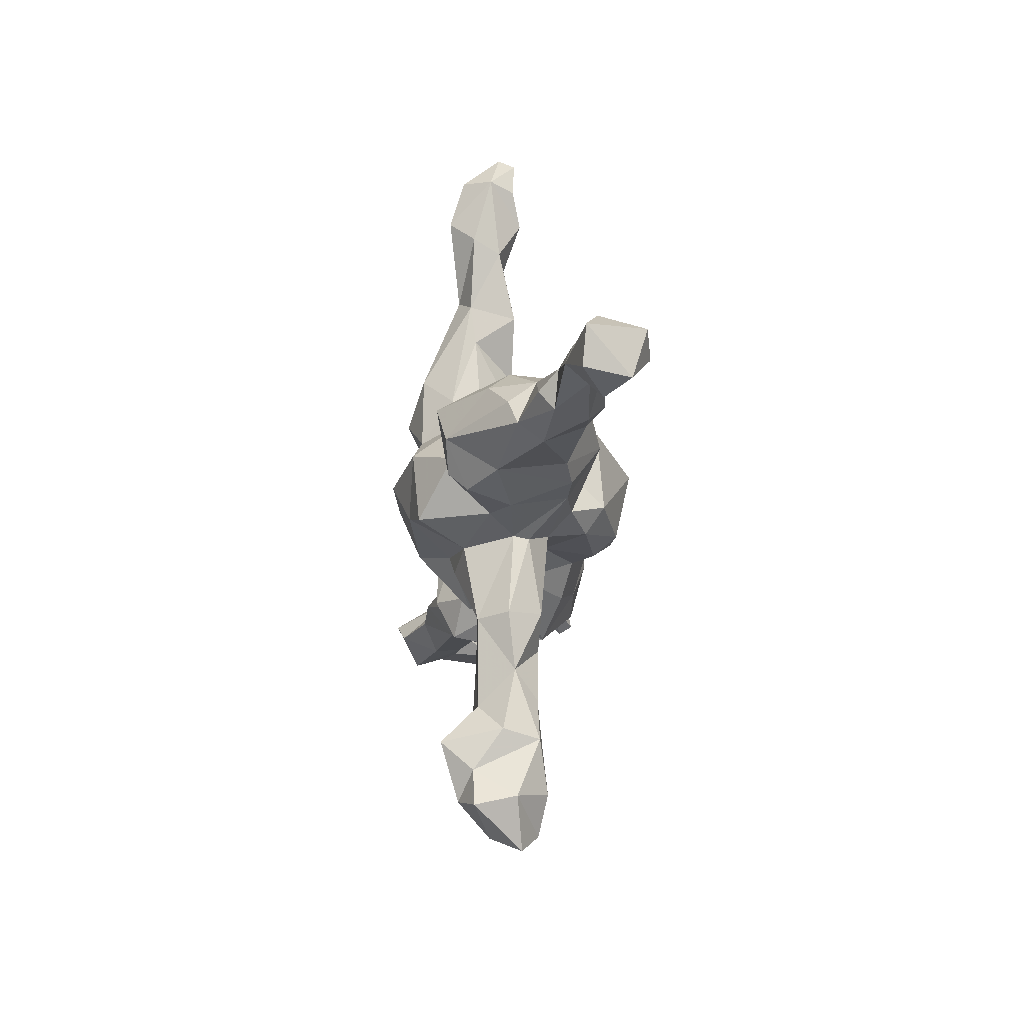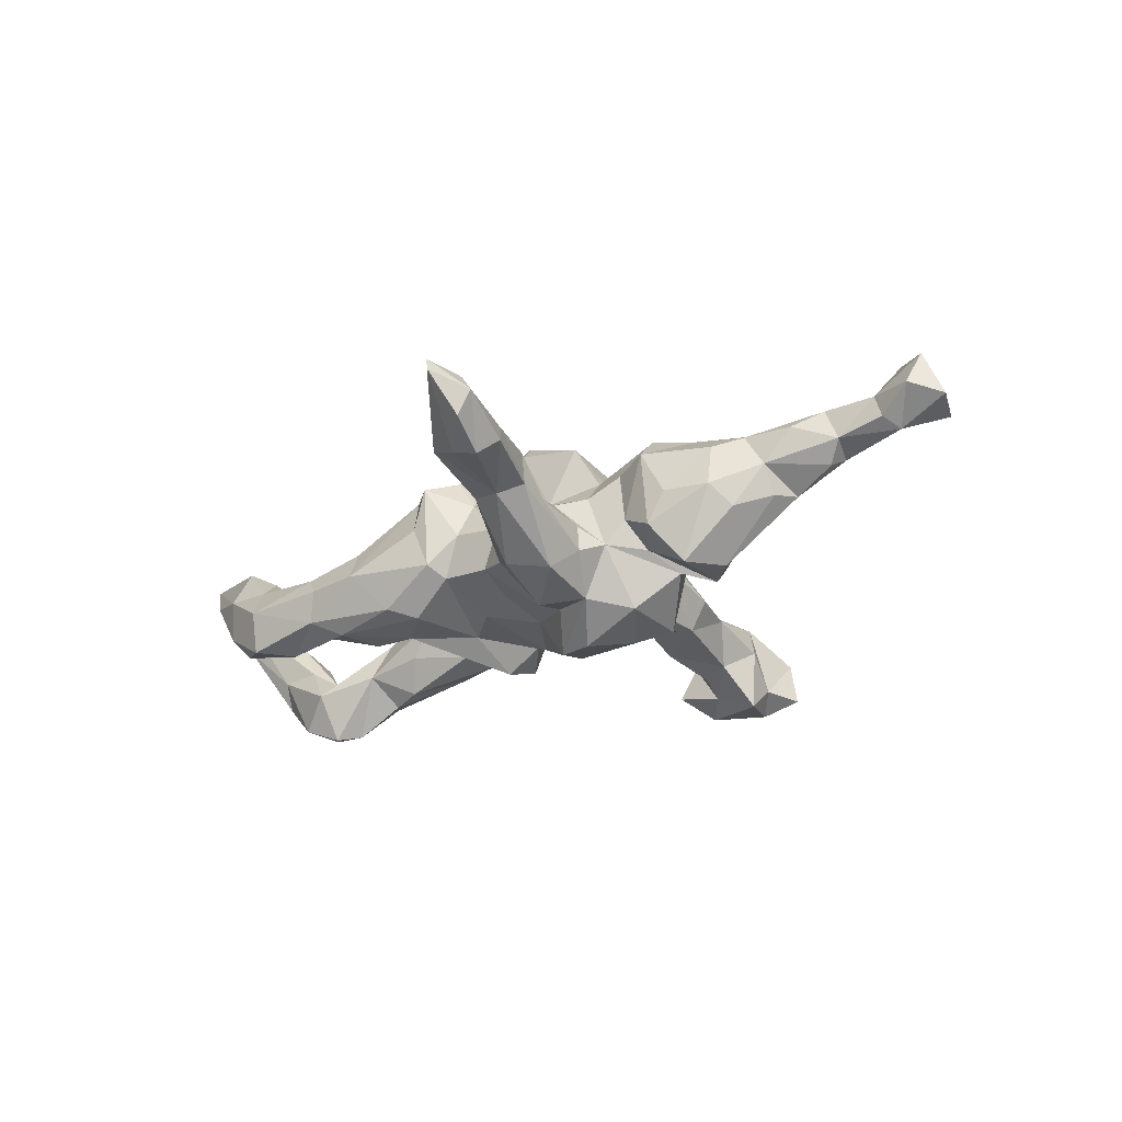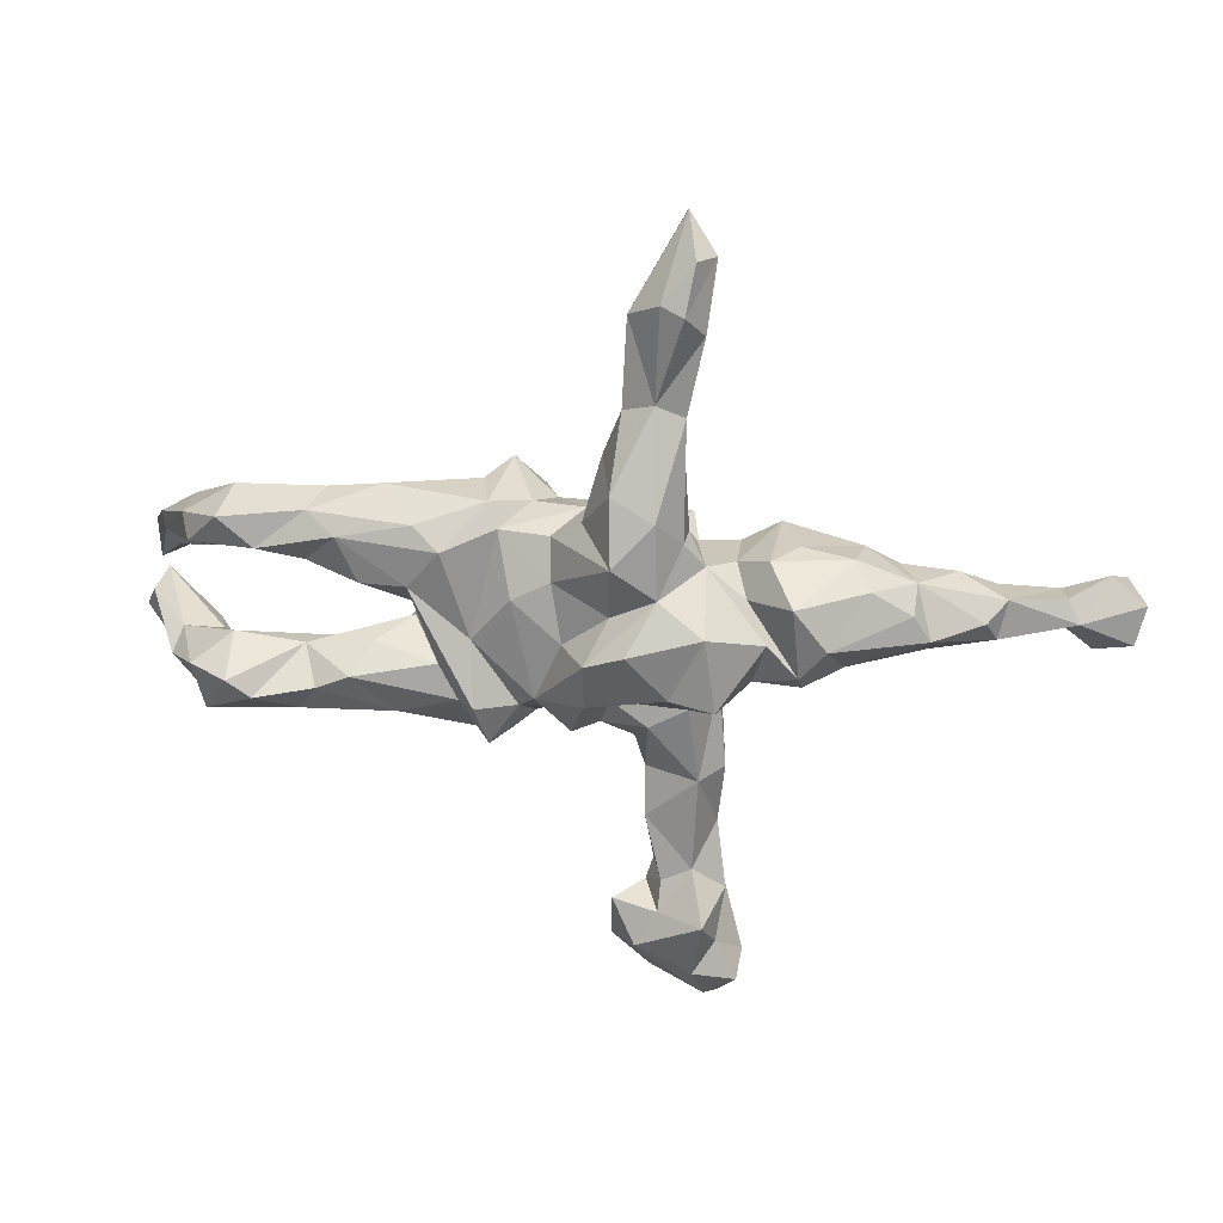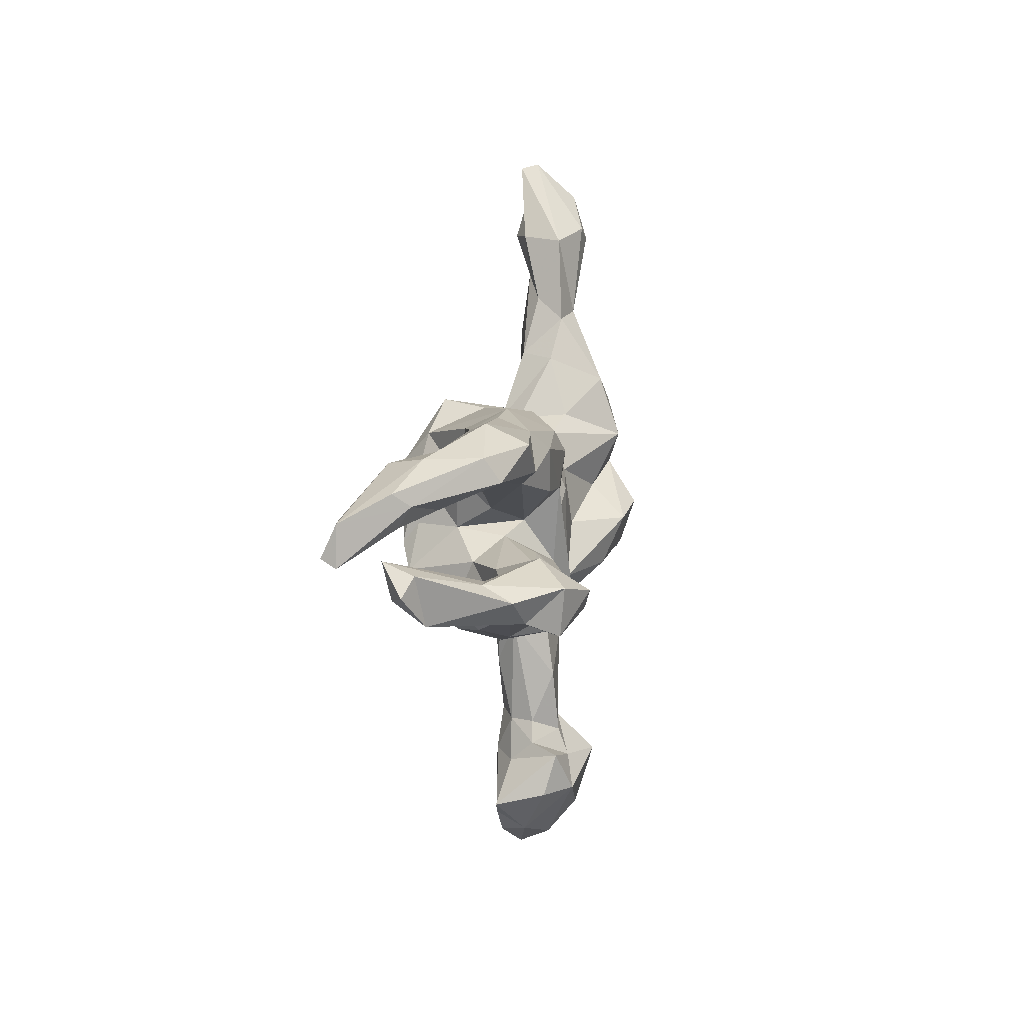
<metadata>
{"format":"obj","ext":"obj","renderer":"f3d","projection":"perspective","resolution":1024,"background":"white","views":[{"elev":-16.3,"azim":-95.1,"up":"+Y"},{"elev":-34.1,"azim":-149.7,"up":"+Z"},{"elev":22.2,"azim":-167.8,"up":"+Y"},{"elev":3.4,"azim":96.2,"up":"+Y"}]}
</metadata>
<code>
v 0.7872 0.03736 0.1995
v 0.7833 -0.03341 0.2006
v 0.7451 0.08221 0.119
v 0.7789 -0.01769 0.2262
v 0.773 -0.08027 0.1004
v 0.73 -0.08706 0.122
v 0.7193 -0.1293 0.06919
v 0.728 0.06128 0.0905
v 0.7529 -0.04592 0.08223
v 0.6663 0.1341 0.08107
v 0.7295 0.04194 0.2047
v 0.6881 0.02014 0.1674
v 0.7436 -0.02349 0.1357
v 0.715 0.02624 0.1141
v 0.6284 0.1266 0.1429
v 0.5997 -0.1293 0.03042
v 0.6686 -0.09599 -0.06357
v 0.6649 -0.06662 -0.01263
v 0.6339 0.05136 0.06071
v 0.5975 0.08134 0.1337
v 0.6545 0.1359 -0.0153
v 0.5766 0.1439 0.06975
v 0.6279 -0.07635 0.06343
v 0.5768 -0.1309 -0.04893
v 0.5488 -0.09302 -0.03872
v 0.6231 -0.1332 -0.07894
v 0.5946 -0.06696 -0.009124
v 0.5289 0.07819 0.00596
v 0.5874 -0.1566 -0.1321
v 0.6071 -0.07624 -0.1413
v 0.6382 0.09532 -0.04169
v 0.5361 -0.08556 -0.177
v 0.5639 0.1892 -0.007583
v 0.5742 0.1557 -0.08019
v 0.4822 -0.1437 -0.04901
v 0.5224 0.1257 0.06146
v 0.4321 0.1758 0.03479
v 0.3654 0.1275 0.05439
v 0.4077 0.1966 -0.009896
v 0.5468 -0.03236 -0.09462
v 0.4268 0.1738 -0.06609
v 0.3956 -0.06447 -0.004306
v 0.4317 -0.05107 -0.07557
v 0.5096 0.1081 -0.08437
v 0.4968 -0.1173 -0.1655
v 0.4344 0.08464 -0.05349
v 0.4594 0.08859 0.01755
v 0.3487 -0.1039 0.01744
v 0.4374 -0.1571 -0.09938
v 0.3267 -0.1525 -0.02145
v 0.4024 -0.1076 -0.1265
v 0.2883 -0.138 0.08205
v 0.3705 0.1424 -0.09535
v 0.3337 0.06709 -0.09284
v 0.2834 0.09262 0.07924
v 0.2435 -0.001686 0.08209
v 0.346 -0.08452 -0.1228
v 0.3095 -0.05882 0.04609
v 0.2317 -0.08005 0.1718
v 0.3189 -0.04151 -0.06733
v 0.2819 0.03449 0.01683
v 0.2143 0.003176 0.1564
v 0.318 0.1759 0.05799
v 0.2044 -0.03196 0.1861
v 0.2136 0.09751 0.1563
v 0.2663 -0.01571 -0.005698
v 0.2432 0.1707 -0.09184
v 0.2213 -0.1297 0.1606
v 0.2518 0.0698 -0.1015
v 0.207 -0.06366 -0.08716
v 0.2615 -0.1848 0.0414
v 0.1829 0.1648 0.1426
v 0.2807 -0.1585 -0.07654
v 0.1525 0.1147 0.1908
v 0.228 0.0113 -0.03613
v 0.1584 -0.09854 0.1584
v 0.09273 -0.01543 0.1811
v 0.3106 0.21 -0.01437
v 0.1605 0.2104 0.04285
v 0.132 0.2027 -0.04272
v 0.1959 0.1335 -0.1072
v 0.1436 -0.1963 0.09441
v 0.1538 -0.01882 -0.08279
v 0.175 -0.1247 -0.0862
v 0.1498 -0.2092 -0.001394
v 0.1292 0.2252 0.1202
v 0.1265 -0.1987 -0.08138
v 0.08063 -0.1268 0.126
v 0.08238 0.1707 0.151
v 0.1189 -0.2185 0.01735
v 0.04764 0.1713 0.0843
v 0.1429 -0.1261 -0.1159
v 0.07923 -0.1316 -0.06874
v -0.002348 -0.03958 0.2122
v 0.04489 0.108 0.1694
v 0.0653 -0.1659 -0.005708
v 0.03341 -0.06723 0.142
v 0.0731 0.188 0.01455
v 0.08375 0.05996 -0.09832
v 0.04601 -0.1055 -0.09895
v -0.02453 -0.06763 0.1772
v -0.03647 0.1235 0.204
v 0.1126 0.1636 -0.05988
v 0.04026 -0.1406 -0.04865
v 0.02583 0.1608 -0.06611
v -0.03151 0.08913 0.2473
v -0.04786 0.1879 0.0356
v -0.06551 -0.562 0.04874
v -0.1234 -0.6182 -0.00117
v -0.05446 -0.0009386 -0.1976
v -0.004773 -0.1747 -0.05981
v 0.0007258 -0.00668 -0.1031
v -0.05893 -0.0386 0.2163
v -0.06794 -0.542 -0.04445
v 0.01941 0.09286 -0.09078
v -0.01849 0.1899 -0.002041
v -0.1647 -0.01168 0.18
v -0.01871 -0.1156 0.03594
v -0.1031 -0.1829 -0.03255
v -0.07336 -0.4652 -0.06678
v -0.0834 0.05977 -0.1359
v -0.1261 0.2484 0.008719
v -0.06587 -0.06646 0.07585
v -0.09034 0.3135 -0.002181
v -0.1209 -0.2137 0.01991
v -0.1194 -0.4487 -0.01651
v -0.0298 0.1954 -0.08837
v -0.1235 -0.2287 -0.04556
v -0.1525 -0.4746 -0.08351
v -0.09898 0.1288 0.05994
v -0.104 -0.1102 0.04063
v -0.1325 -0.4077 -0.01531
v -0.1511 -0.4044 0.02785
v -0.16 0.1338 0.1687
v -0.1346 -0.5884 0.05427
v -0.0567 0.3017 -0.05738
v -0.1373 -0.4846 0.02738
v -0.08643 0.2633 -0.1509
v -0.05272 -0.1522 -0.05872
v -0.152 -0.06068 0.1465
v -0.185 -0.4687 0.05942
v -0.1258 -0.313 -0.05667
v -0.2172 -0.0366 0.1125
v -0.1174 0.5375 -0.002386
v -0.0954 0.1574 -0.1853
v -0.2369 -0.6659 0.01807
v -0.1684 -0.07212 0.07315
v -0.04796 -0.08569 -0.1588
v -0.2219 -0.6422 -0.03824
v -0.1835 0.07859 0.1105
v -0.105 0.4177 -0.02941
v -0.1544 -0.4249 -0.06486
v -0.08993 0.3781 -0.07519
v -0.1378 -0.1383 -0.09846
v -0.1832 0.03482 0.1259
v -0.1165 -0.5339 -0.09542
v -0.2127 -0.5774 -0.09368
v -0.1941 -0.6345 0.05107
v -0.2146 -0.2318 0.05578
v -0.1533 0.2028 -0.005443
v -0.205 -0.3897 0.04926
v -0.2543 0.126 0.07353
v -0.09686 0.5275 -0.06998
v -0.1452 0.394 -0.09348
v -0.1641 -0.2903 0.05472
v -0.2206 -0.5635 0.06582
v -0.07836 -0.09394 -0.1039
v -0.1496 0.4642 -0.008696
v -0.1875 0.3015 -0.06411
v -0.1755 0.3559 0.009856
v -0.1598 0.2271 -0.1605
v -0.2386 -0.4667 0.0502
v -0.1739 0.6728 0.009675
v -0.1548 0.5539 -0.1091
v -0.1643 0.104 -0.1626
v -0.1874 0.1327 0.04084
v -0.2484 -0.2361 -0.006817
v -0.1934 0.1842 -0.05636
v -0.201 -0.1073 -0.08513
v -0.2321 -0.09582 0.03171
v -0.2793 -0.5745 0.006353
v -0.1863 -0.05025 -0.1854
v -0.2344 -0.3393 0.00601
v -0.2346 -0.4738 -0.1268
v -0.1805 0.5433 0.01994
v -0.1906 0.371 -0.07431
v -0.2045 -0.4026 -0.05875
v -0.2135 -0.2432 -0.06062
v -0.2346 -0.09091 0.003161
v -0.2535 -0.4506 -0.01702
v -0.1947 0.1801 -0.1083
v -0.1239 0.02703 -0.2144
v -0.2036 0.4765 -0.02133
v -0.2463 -0.5249 -0.06954
v -0.2827 -0.592 -0.06994
v -0.2183 0.5 -0.07038
v -0.2248 0.1352 -0.07946
v -0.2033 0.6051 0.004562
v -0.1807 0.6812 -0.02059
v -0.3159 -0.04032 0.09364
v -0.2293 0.6155 -0.03955
v -0.1936 0.5382 -0.1147
v -0.2423 0.05408 -0.1826
v -0.2054 0.6182 -0.09007
v -0.2656 0.1305 -0.03446
v -0.2905 0.08743 -0.0862
v -0.318 0.1607 0.08048
v -0.2579 -0.07146 -0.1713
v -0.3231 0.1494 -0.07423
v -0.3077 0.05781 0.1548
v -0.3564 -0.0684 -0.01232
v -0.2942 -0.06636 -0.04508
v -0.4012 0.09249 0.1221
v -0.3188 0.1112 0.1396
v -0.3274 0.02612 -0.1163
v -0.3787 -0.03079 0.09467
v -0.3625 0.1561 -0.01691
v -0.3808 -0.04896 -0.09149
v -0.3714 0.1002 -0.1468
v -0.3795 -0.02117 -0.126
v -0.429 -0.01055 0.08042
v -0.4487 0.1442 -0.0232
v -0.4542 0.1356 0.06306
v -0.4798 0.107 -0.06293
v -0.5834 0.006324 0.09529
v -0.4396 -0.02914 -0.0435
v -0.4239 0.02967 -0.1333
v -0.5292 0.05437 0.1149
v -0.5441 0.06053 -0.03391
v -0.5073 0.1014 0.0863
v -0.5709 0.01447 -0.02013
v -0.6015 0.09928 0.07746
v -0.543 0.09792 0.01563
v -0.5618 -0.01564 0.0252
v -0.6601 0.07065 0.1092
v -0.637 0.02412 0.1211
v -0.6533 0.04117 0.006787
v -0.6659 -0.008844 0.0893
v -0.7458 0.05417 0.1057
v -0.669 0.006435 0.03282
v -0.6836 0.07197 0.03797
v -0.7609 0.07461 0.1017
v -0.7706 0.01807 0.07872
v -0.7739 0.07796 0.05006
v -0.815 -0.02197 0.09504
v -0.8092 0.04495 0.1721
v -0.7951 0.04072 0.03586
v -0.8369 0.1084 0.08406
v -0.8614 0.07847 0.1606
v -0.8962 0.07181 0.05835
v -0.8654 -0.005214 0.1346
v -0.8799 0.005588 0.05357
f 52 68 82
f 119 131 125
f 125 165 133
f 185 198 201
f 89 86 91
f 95 91 130
f 177 180 189
f 212 189 211
f 125 131 165
f 165 131 147
f 165 147 159
f 159 147 180
f 165 159 183
f 183 159 177
f 177 159 180
f 161 165 183
f 141 133 161
f 133 165 161
f 172 161 183
f 172 183 190
f 141 161 172
f 194 172 190
f 137 141 135
f 166 135 141
f 166 141 172
f 166 172 181
f 172 194 181
f 158 135 166
f 181 158 166
f 146 158 181
f 198 144 173
f 201 173 199
f 198 173 201
f 144 198 185
f 72 86 74
f 86 89 74
f 65 72 74
f 77 74 95
f 74 89 95
f 95 130 102
f 26 7 24
f 43 51 57
f 60 43 57
f 43 45 51
f 42 40 43
f 42 25 40
f 27 40 25
f 27 18 40
f 24 16 25
f 9 17 18
f 9 7 17
f 9 5 7
f 18 30 40
f 31 28 44
f 44 53 41
f 44 46 53
f 41 34 44
f 34 31 44
f 33 21 34
f 21 31 34
f 29 49 45
f 32 29 45
f 43 32 45
f 43 40 32
f 30 29 32
f 30 26 29
f 18 17 30
f 17 7 26
f 30 17 26
f 40 30 32
f 3 21 10
f 145 171 138
f 138 171 164
f 136 127 138
f 153 138 164
f 136 138 153
f 100 111 148
f 92 87 93
f 83 92 93
f 92 84 87
f 49 50 73
f 35 48 50
f 7 16 24
f 7 6 16
f 110 182 192
f 110 148 182
f 100 148 110
f 112 100 110
f 70 84 92
f 70 92 69
f 66 70 75
f 69 75 70
f 35 50 49
f 66 60 70
f 60 57 70
f 57 84 70
f 189 180 200
f 189 200 211
f 155 134 150
f 210 155 150
f 97 95 94
f 200 143 210
f 216 221 226
f 123 101 140
f 147 143 200
f 180 147 200
f 200 216 211
f 211 216 226
f 106 95 102
f 106 102 134
f 214 162 207
f 214 207 213
f 213 207 223
f 213 223 230
f 94 95 106
f 117 106 134
f 117 134 155
f 214 210 150
f 214 150 162
f 210 214 213
f 213 230 228
f 223 233 230
f 230 233 232
f 237 233 231
f 232 233 241
f 241 233 237
f 94 106 113
f 101 94 113
f 117 113 106
f 200 210 216
f 221 210 213
f 216 210 221
f 213 228 221
f 66 43 60
f 42 43 66
f 48 35 42
f 35 25 42
f 16 23 25
f 23 27 25
f 6 23 16
f 13 27 23
f 110 192 175
f 69 92 83
f 81 69 83
f 13 18 27
f 9 18 13
f 13 5 9
f 103 81 83
f 54 75 69
f 53 69 81
f 53 54 69
f 46 75 54
f 131 123 147
f 118 123 131
f 118 97 123
f 118 88 97
f 76 77 88
f 76 88 82
f 82 68 76
f 68 64 76
f 59 64 68
f 59 68 52
f 227 226 231
f 218 226 227
f 211 226 218
f 123 140 147
f 97 101 123
f 64 74 76
f 59 56 62
f 59 62 64
f 227 231 229
f 224 227 229
f 62 56 65
f 62 65 64
f 217 209 222
f 207 205 209
f 162 205 207
f 176 205 162
f 176 197 205
f 160 178 197
f 176 160 197
f 176 130 160
f 130 91 107
f 82 88 118
f 222 219 224
f 209 205 206
f 226 234 231
f 103 83 99
f 99 83 100
f 99 100 112
f 203 192 182
f 5 6 7
f 83 93 100
f 121 110 175
f 145 121 175
f 191 175 197
f 175 203 197
f 2 1 4
f 1 2 8
f 8 2 14
f 14 2 12
f 75 46 61
f 61 56 75
f 56 66 75
f 99 112 115
f 115 112 121
f 121 112 110
f 175 192 203
f 215 197 203
f 5 13 6
f 6 13 23
f 48 42 58
f 42 66 58
f 56 58 66
f 167 182 148
f 203 182 208
f 203 208 215
f 48 58 52
f 50 48 52
f 50 52 71
f 93 104 100
f 226 221 234
f 143 155 210
f 117 155 143
f 140 143 147
f 140 117 143
f 97 94 101
f 77 95 97
f 88 77 97
f 76 74 77
f 229 231 233
f 233 224 229
f 64 65 74
f 222 224 233
f 223 222 233
f 223 217 222
f 207 217 223
f 207 209 217
f 150 176 162
f 150 130 176
f 134 130 150
f 102 130 134
f 156 149 157
f 109 149 156
f 114 109 156
f 184 157 194
f 184 156 157
f 187 129 184
f 129 156 184
f 126 129 152
f 129 120 156
f 126 120 129
f 120 114 156
f 152 129 187
f 142 132 152
f 132 126 152
f 154 119 128
f 139 119 154
f 87 96 93
f 87 90 96
f 85 90 87
f 50 85 73
f 50 71 85
f 179 212 208
f 182 179 208
f 167 179 182
f 179 167 154
f 167 139 154
f 148 111 167
f 111 139 167
f 100 104 111
f 93 96 104
f 84 85 87
f 73 85 84
f 47 61 46
f 44 47 46
f 78 39 41
f 10 1 3
f 15 10 22
f 20 15 22
f 20 22 36
f 22 37 36
f 36 37 38
f 63 38 37
f 37 39 78
f 37 78 63
f 78 67 80
f 80 81 103
f 127 105 145
f 127 145 138
f 171 145 175
f 171 175 191
f 1 8 3
f 1 10 15
f 11 1 15
f 19 12 20
f 19 20 28
f 28 20 36
f 47 36 38
f 61 47 38
f 61 38 55
f 103 99 115
f 105 103 115
f 105 115 145
f 145 115 121
f 28 47 44
f 28 36 47
f 31 19 28
f 31 8 19
f 14 12 19
f 8 14 19
f 21 3 8
f 80 67 81
f 67 53 81
f 41 67 78
f 41 53 67
f 53 46 54
f 22 33 37
f 10 21 33
f 22 10 33
f 21 8 31
f 33 41 39
f 37 33 39
f 34 41 33
f 57 73 84
f 51 49 73
f 57 51 73
f 45 49 51
f 29 35 49
f 24 25 35
f 29 24 35
f 29 26 24
f 11 15 20
f 105 127 116
f 116 103 105
f 98 103 116
f 80 103 98
f 86 80 98
f 79 80 86
f 72 55 63
f 55 38 63
f 186 171 191
f 191 169 186
f 178 169 191
f 116 127 136
f 107 116 136
f 79 78 80
f 124 153 151
f 124 136 153
f 164 186 196
f 163 151 153
f 202 164 196
f 174 164 202
f 174 163 164
f 163 153 164
f 204 174 202
f 157 149 195
f 194 157 195
f 12 11 20
f 186 164 171
f 189 212 179
f 118 131 119
f 96 118 104
f 96 82 118
f 237 231 240
f 101 113 140
f 113 117 140
f 221 228 225
f 234 221 225
f 234 225 238
f 231 234 240
f 234 238 240
f 241 237 240
f 240 243 247
f 241 240 247
f 241 247 244
f 228 230 235
f 228 235 236
f 235 230 232
f 235 232 241
f 235 242 239
f 235 241 242
f 242 241 244
f 242 244 248
f 244 247 248
f 225 228 236
f 225 236 238
f 236 235 239
f 238 236 239
f 238 239 243
f 240 238 243
f 243 239 245
f 247 243 245
f 248 247 250
f 247 245 252
f 247 252 250
f 245 251 252
f 249 242 248
f 249 248 250
f 239 246 245
f 239 242 246
f 246 242 249
f 245 246 251
f 246 249 251
f 252 251 250
f 251 249 250
f 58 59 52
f 220 218 227
f 212 220 215
f 220 212 218
f 212 211 218
f 212 215 208
f 59 58 56
f 219 227 224
f 219 220 227
f 219 206 220
f 206 215 220
f 197 215 206
f 55 56 61
f 4 11 12
f 4 1 11
f 222 209 219
f 209 206 219
f 205 197 206
f 178 191 197
f 55 65 56
f 2 4 12
f 65 55 72
f 130 122 160
f 107 124 122
f 130 107 122
f 91 116 107
f 91 98 116
f 95 89 91
f 72 79 86
f 72 78 79
f 169 122 170
f 160 169 178
f 160 122 169
f 124 170 122
f 107 136 124
f 169 170 186
f 124 168 170
f 124 151 168
f 186 193 196
f 170 193 186
f 170 168 193
f 151 144 168
f 196 193 201
f 185 201 193
f 168 185 193
f 144 185 168
f 201 202 196
f 202 201 204
f 199 204 201
f 199 174 204
f 163 174 199
f 173 163 199
f 144 163 173
f 195 146 181
f 149 146 195
f 86 98 91
f 63 78 72
f 144 151 163
f 109 146 149
f 109 158 146
f 142 152 187
f 114 108 109
f 71 52 82
f 85 71 90
f 71 82 90
f 90 82 96
f 104 118 111
f 111 118 139
f 118 119 139
f 125 128 119
f 128 188 154
f 154 188 179
f 189 179 188
f 189 188 177
f 128 125 142
f 128 142 188
f 188 183 177
f 187 183 188
f 125 132 142
f 132 125 133
f 188 142 187
f 187 190 183
f 190 187 184
f 108 120 137
f 137 120 126
f 137 126 133
f 133 126 132
f 137 133 141
f 194 190 184
f 108 114 120
f 109 108 135
f 135 108 137
f 181 194 195
f 109 135 158

</code>
